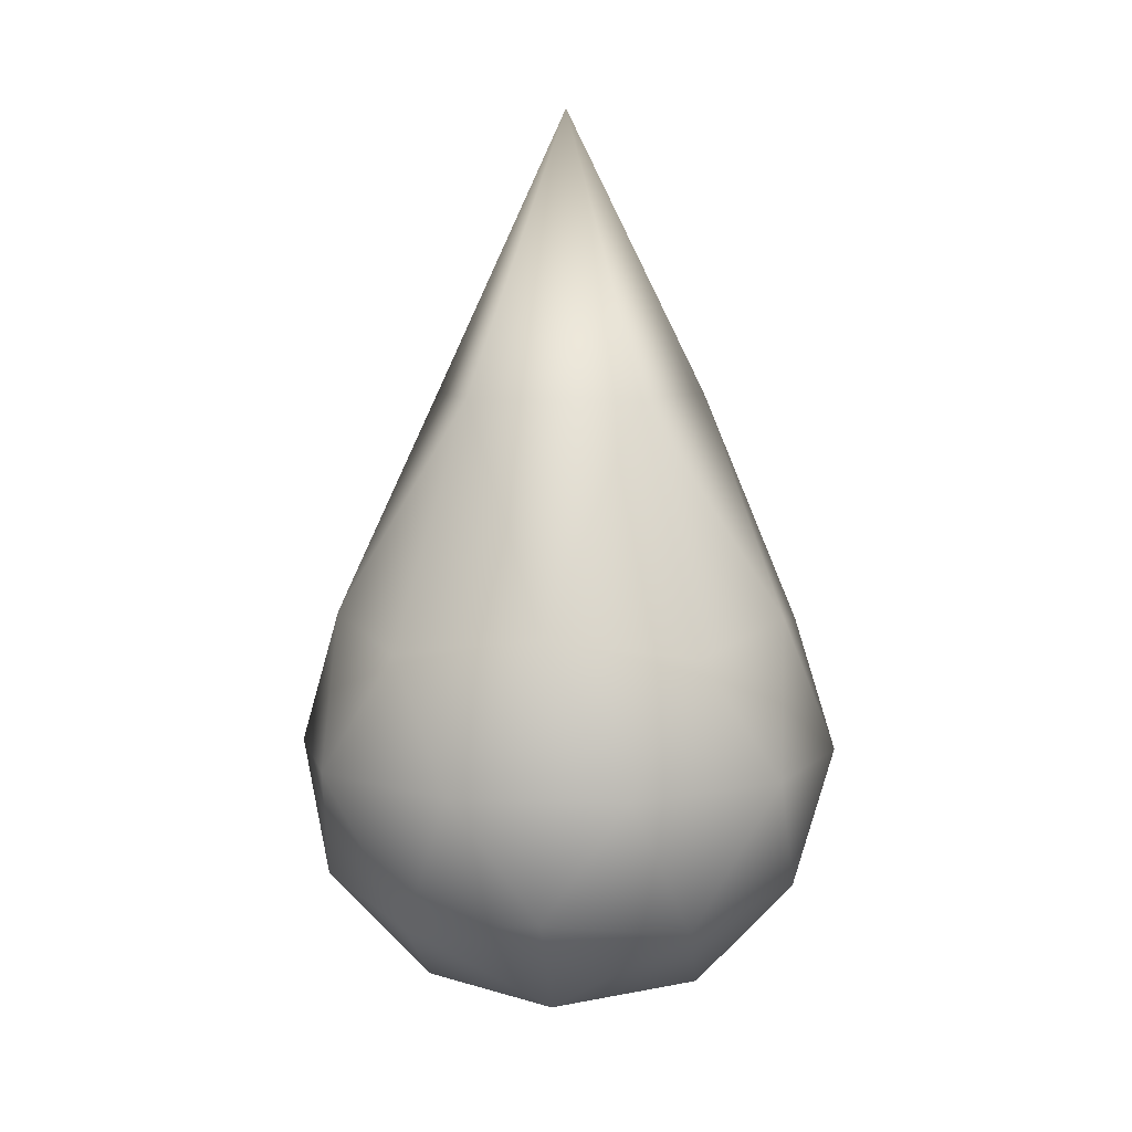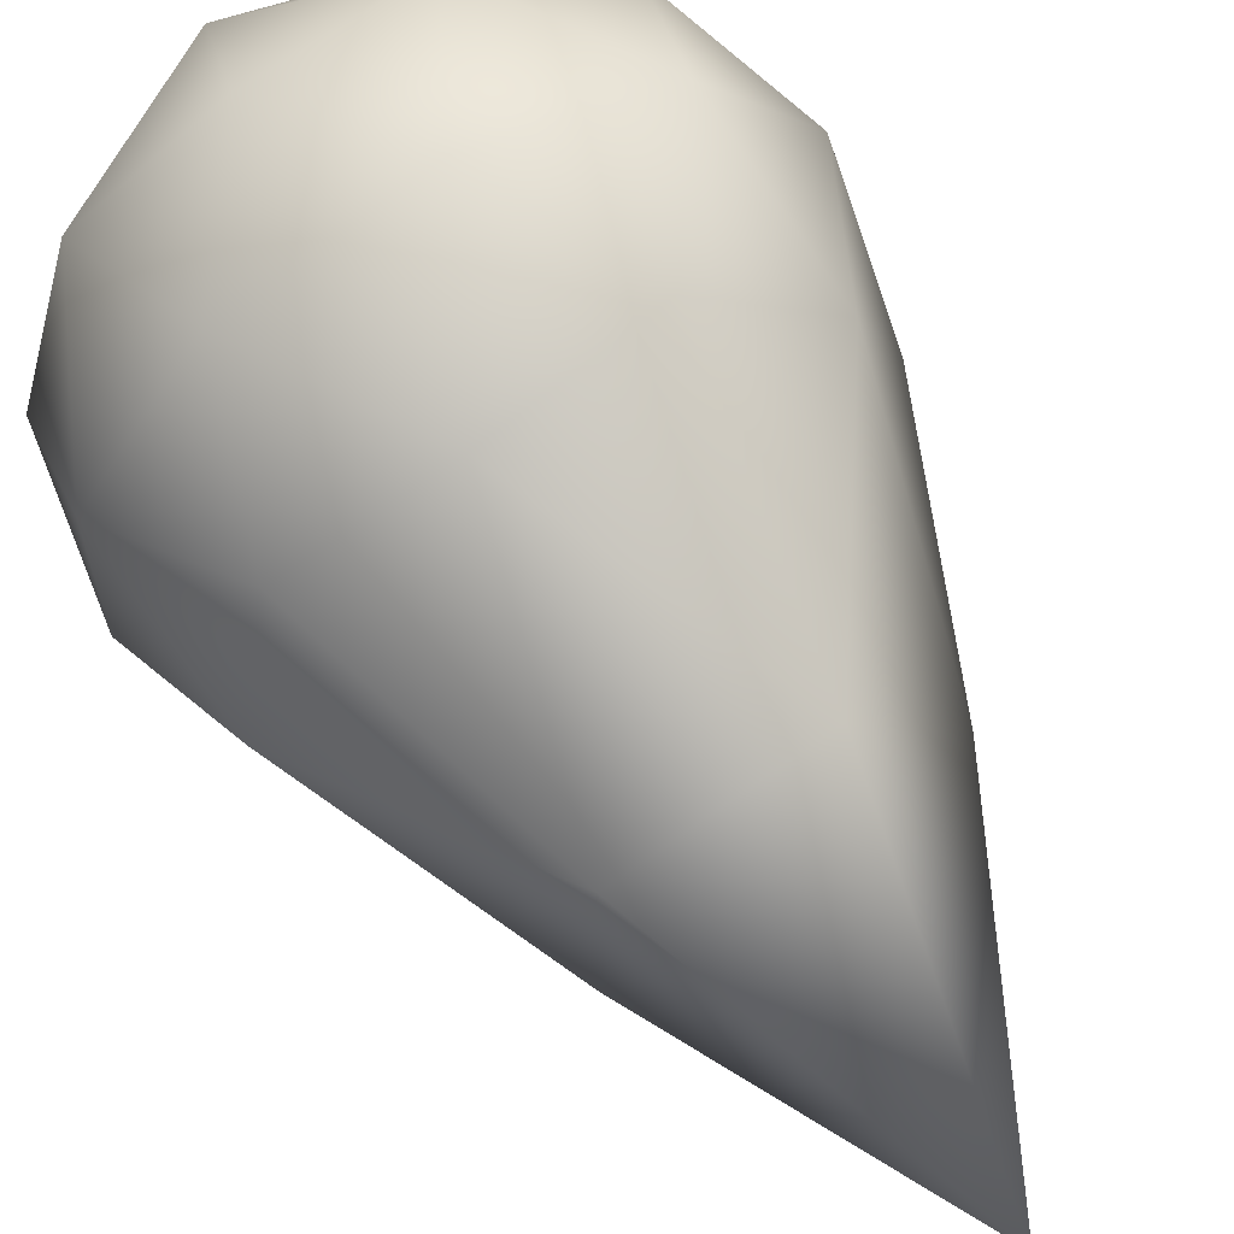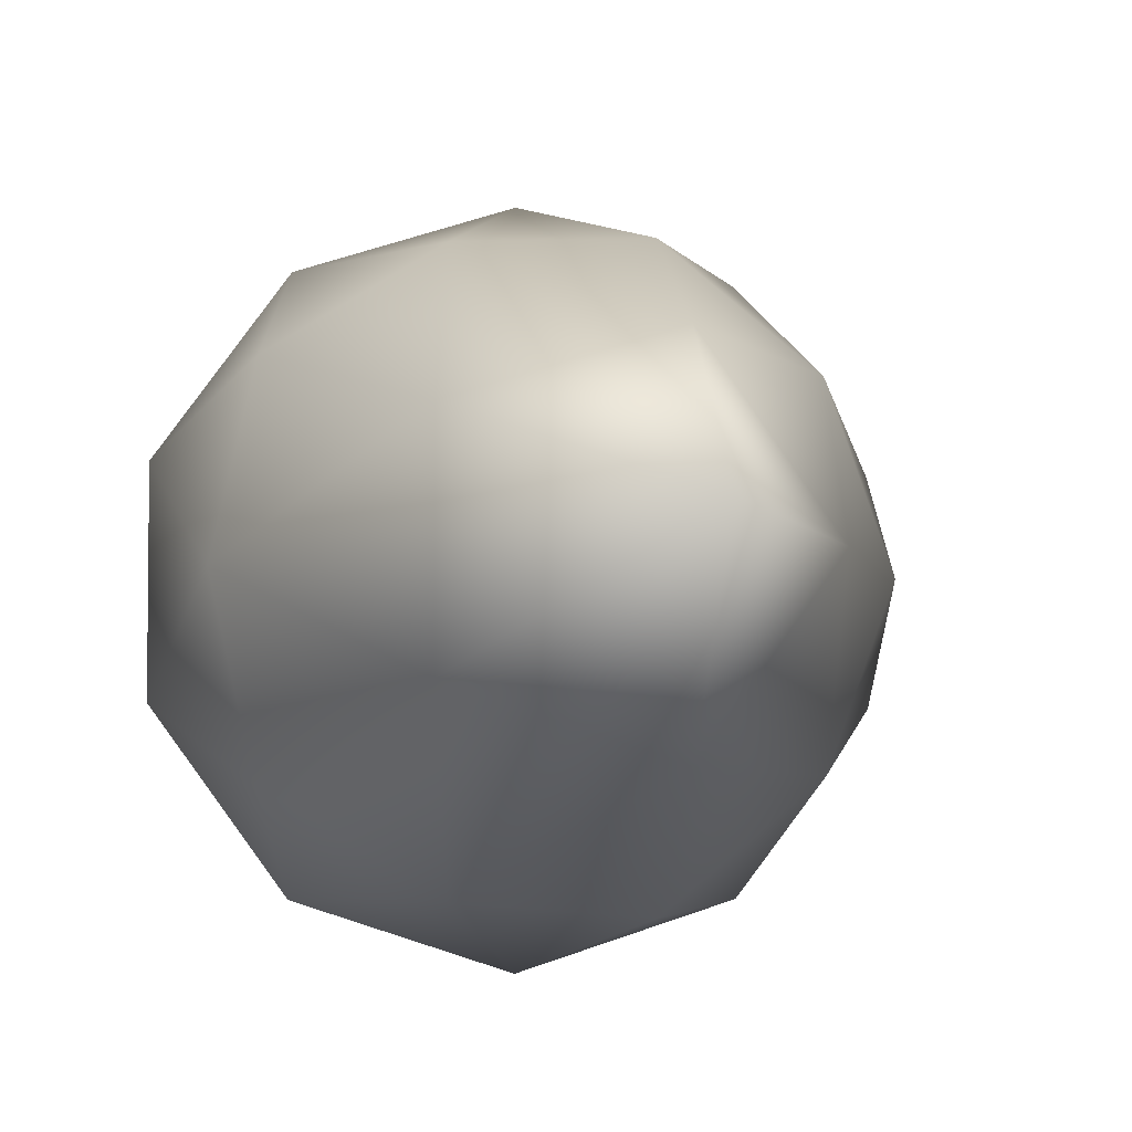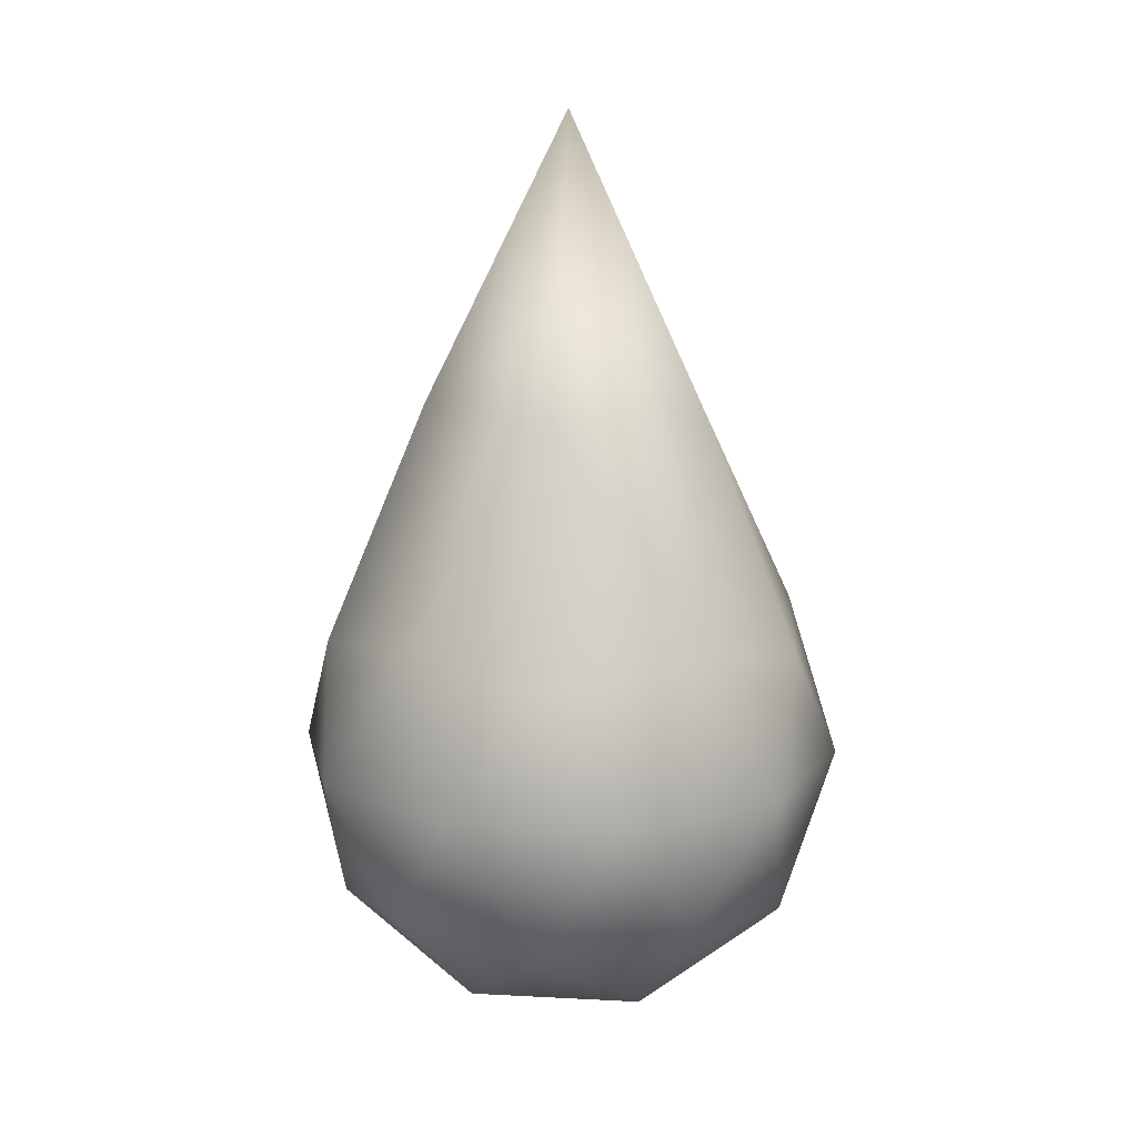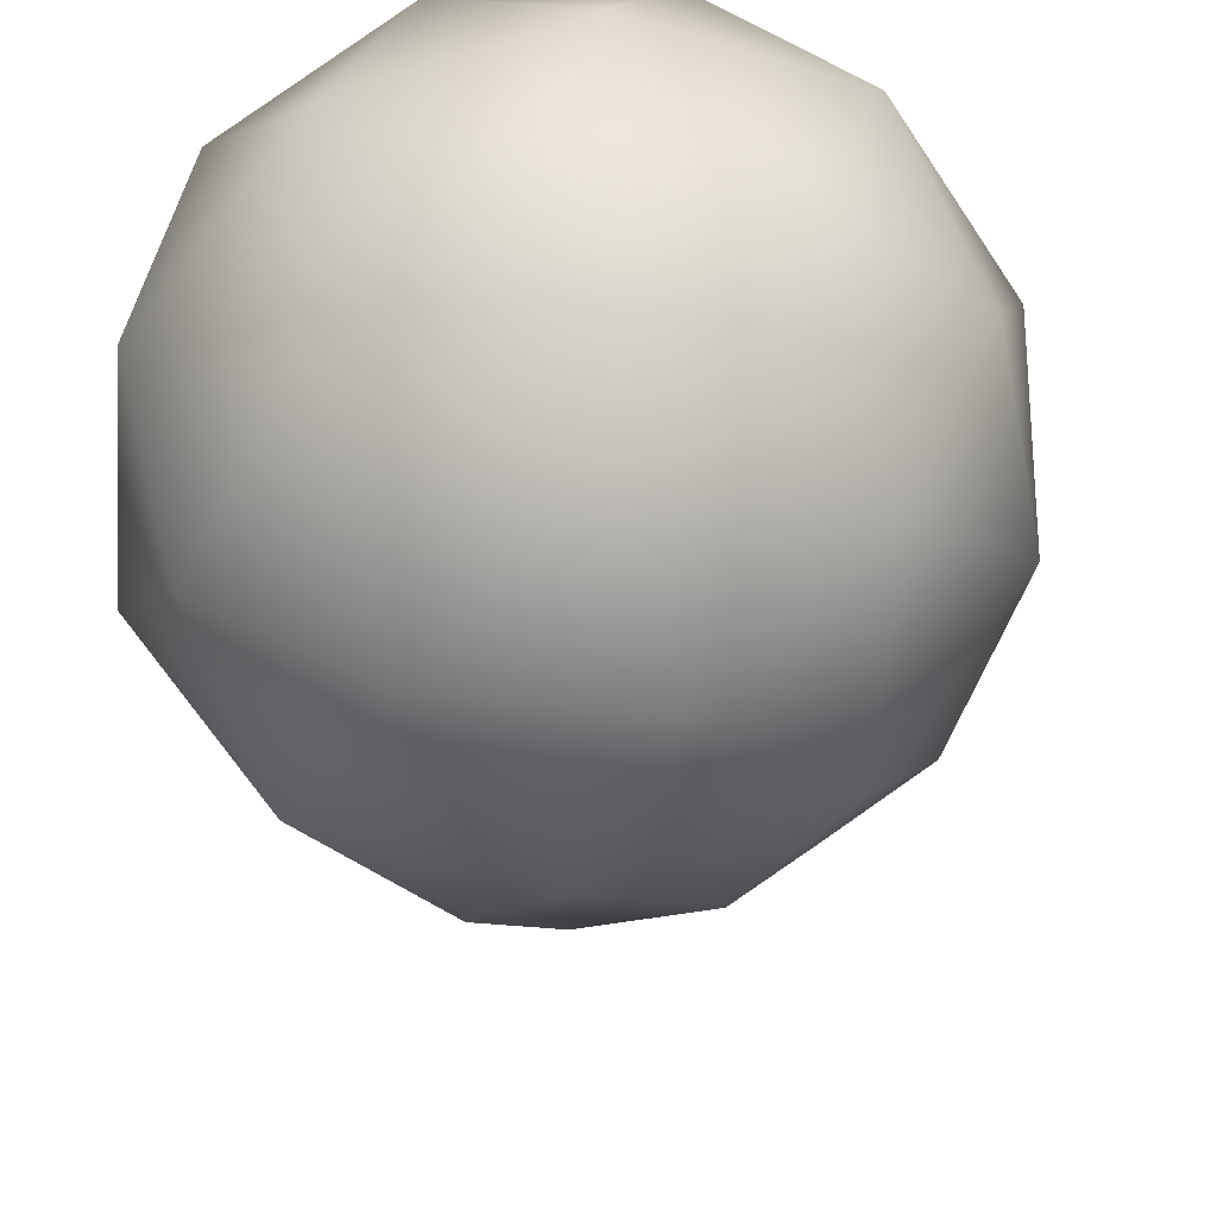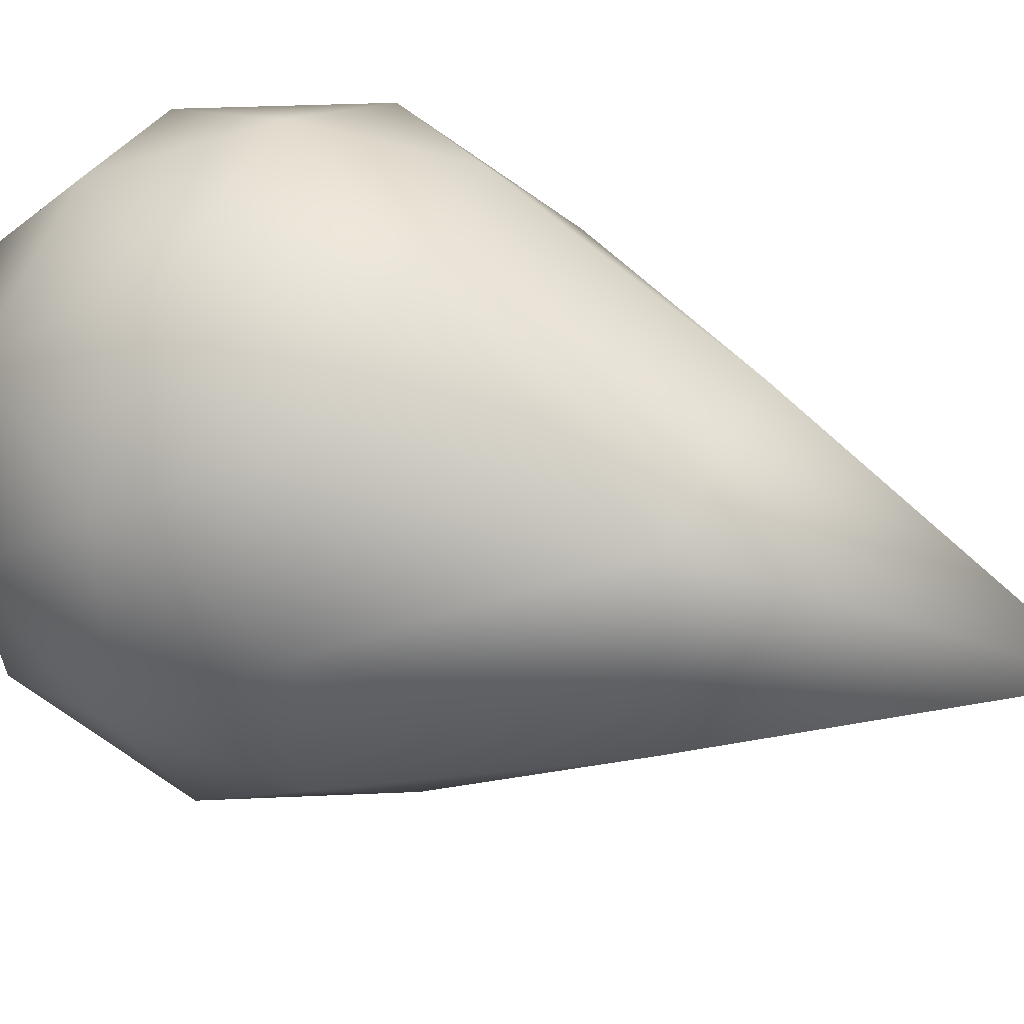
<metadata>
{"format":"obj","ext":"obj","renderer":"f3d","projection":"perspective","resolution":1024,"background":"white","views":[{"elev":7.0,"azim":-12.4,"up":"+Z"},{"elev":65.3,"azim":-30.7,"up":"+Y"},{"elev":-4.8,"azim":-11.4,"up":"+Y"},{"elev":14.0,"azim":168.7,"up":"+Z"},{"elev":-28.4,"azim":-173.8,"up":"+Y"},{"elev":32.0,"azim":-62.0,"up":"+Y"}]}
</metadata>
<code>
g MSH_Water3
v -0.002764 -0.008507 -0.004472
v -0.005878 -0.00809 0
v 1.752e-10 -0.01 0
v 0.005878 0.00809 0
v 0.002764 0.008507 0.004472
v -3.503e-10 0.01 0
v 0.006882 0.005 0.005257
v 0.001625 0.005 0.01312
v -0.002629 0.00809 0.005257
v -3.503e-10 0.01 0
v -0.005878 0.00809 0
v -0.004253 0.00309 0.01312
v -0.007236 0.005257 0.004472
v 0.005257 0 0.01312
v -0 0 0.02345
v -0.008507 -1.051e-09 0.005257
v -0.004253 -0.00309 0.01312
v -0.009511 0.00309 0
v 0.001625 -0.005 0.01312
v 0.008944 0 0.004472
v 0.009511 0.00309 0
v 0.006882 -0.005 0.005257
v 0.009511 -0.00309 0
v -0.007236 -0.005257 0.004472
v -0.002629 -0.00809 0.005257
v 0.002764 -0.008507 0.004472
v 1.752e-10 -0.01 0
v 0.005878 -0.00809 0
v 1.752e-10 -0.01 0
v -0.009511 -0.00309 0
v -0.005878 -0.00809 0
v 1.752e-10 -0.01 0
v -0.006882 -0.005 -0.005257
v -0.002764 -0.008507 -0.004472
v -0.001625 -0.005 -0.008507
v -0.005257 -4.596e-10 -0.008507
v -0.008944 -7.819e-10 -0.004472
v -0.006882 0.005 -0.005257
v -0.001625 0.005 -0.008507
v -0.002764 0.008507 -0.004472
v -3.503e-10 0.01 0
v -0.002764 -0.008507 -0.004472
v 1.752e-10 -0.01 0
v 0.002629 -0.00809 -0.005257
v -0.001625 -0.005 -0.008507
v 0.004253 -0.00309 -0.008507
v -0 0 -0.01
v -0.005257 -4.596e-10 -0.008507
v -0.001625 0.005 -0.008507
v 0.004253 0.00309 -0.008507
v 0.002629 0.00809 -0.005257
v -0.002764 0.008507 -0.004472
v -3.503e-10 0.01 0
v 0.007236 0.005257 -0.004472
v 0.008507 -3.503e-10 -0.005257
v 0.007236 -0.005257 -0.004472
v 1.752e-10 -0.01 0
g MSH_Water3_0
f 3 2 1
f 6 5 4
f 5 7 4
f 5 8 7
f 9 8 5
f 9 5 10
f 9 10 11
f 12 8 9
f 13 9 11
f 13 12 9
f 8 14 7
f 12 15 8
f 8 15 14
f 16 12 13
f 17 15 12
f 17 12 16
f 18 13 11
f 16 13 18
f 14 15 19
f 19 15 17
f 7 14 20
f 7 21 4
f 7 20 21
f 20 14 22
f 14 19 22
f 21 20 23
f 20 22 23
f 24 17 16
f 19 17 25
f 25 17 24
f 22 19 26
f 26 19 25
f 26 25 27
f 22 26 28
f 22 28 23
f 28 26 29
f 24 16 30
f 16 18 30
f 25 24 31
f 31 24 30
f 25 31 32
f 31 30 33
f 34 31 33
f 34 33 35
f 33 36 35
f 33 30 37
f 30 18 37
f 33 37 36
f 37 18 38
f 37 38 36
f 38 39 36
f 18 11 38
f 38 40 39
f 38 11 40
f 11 41 40
f 44 43 42
f 44 42 45
f 44 45 46
f 46 45 47
f 45 48 47
f 48 49 47
f 49 50 47
f 50 46 47
f 51 50 49
f 52 51 49
f 52 53 51
f 53 4 51
f 51 4 54
f 51 54 50
f 4 21 54
f 54 55 50
f 54 21 55
f 55 46 50
f 21 23 55
f 55 56 46
f 55 23 56
f 56 44 46
f 23 28 56
f 56 28 44
f 28 57 44

</code>
